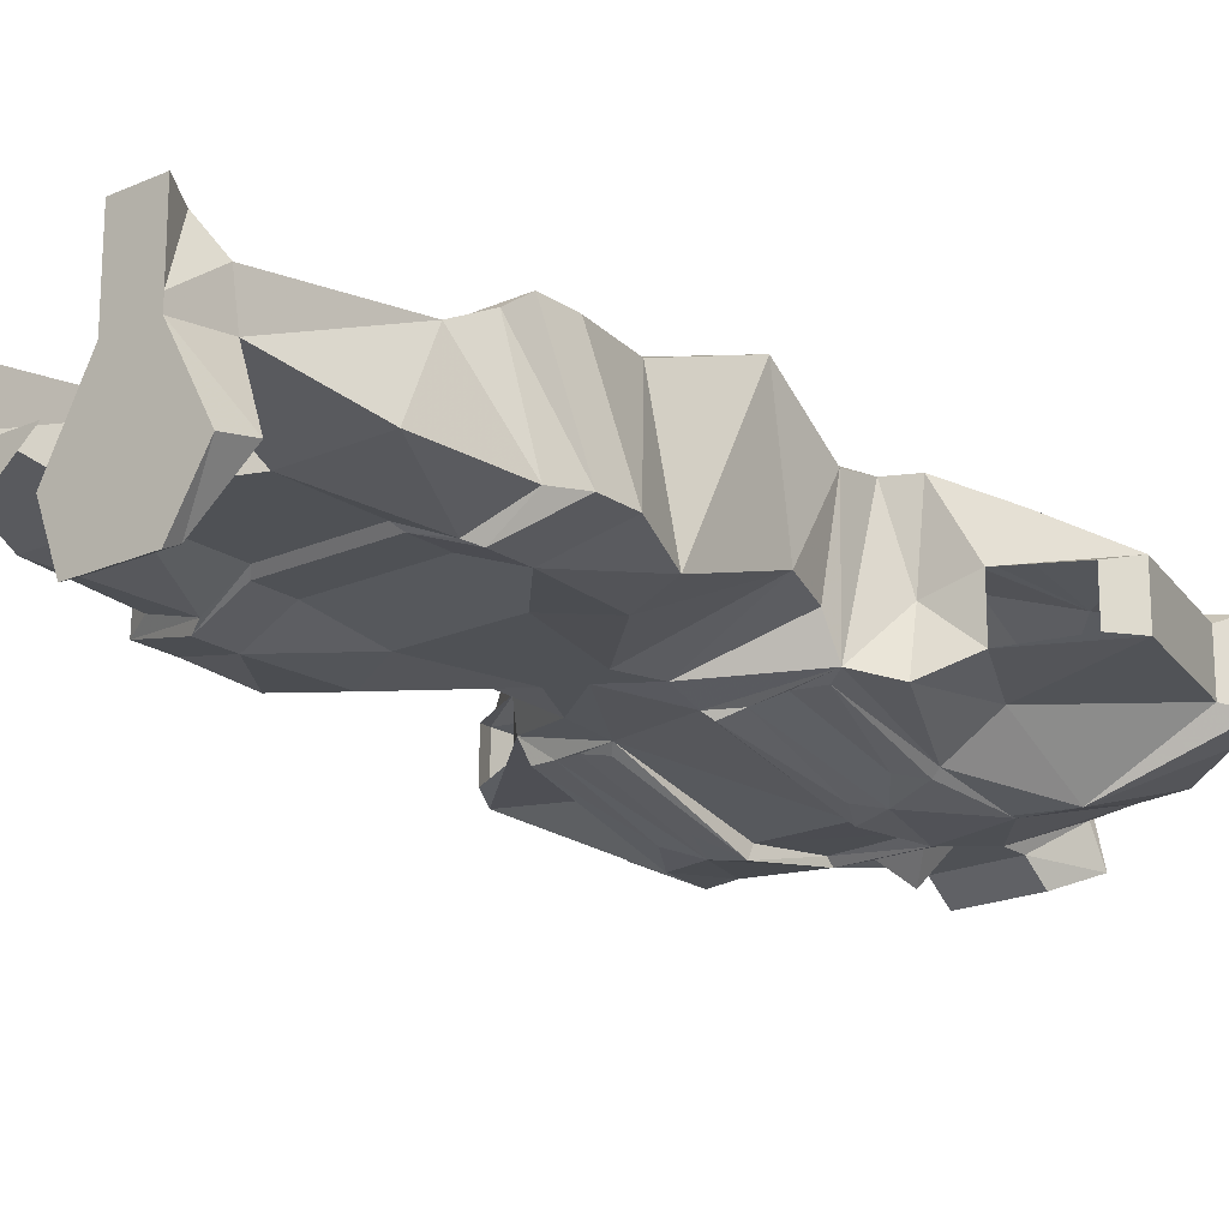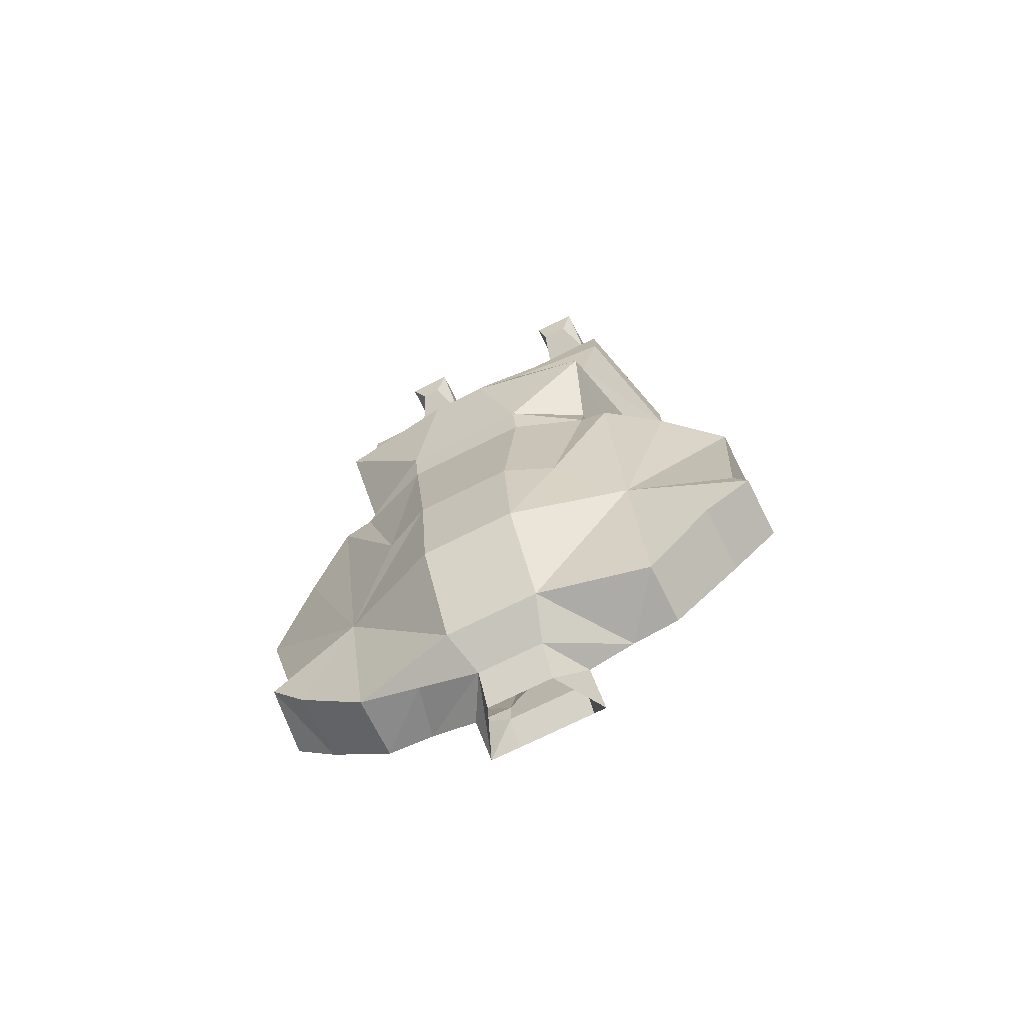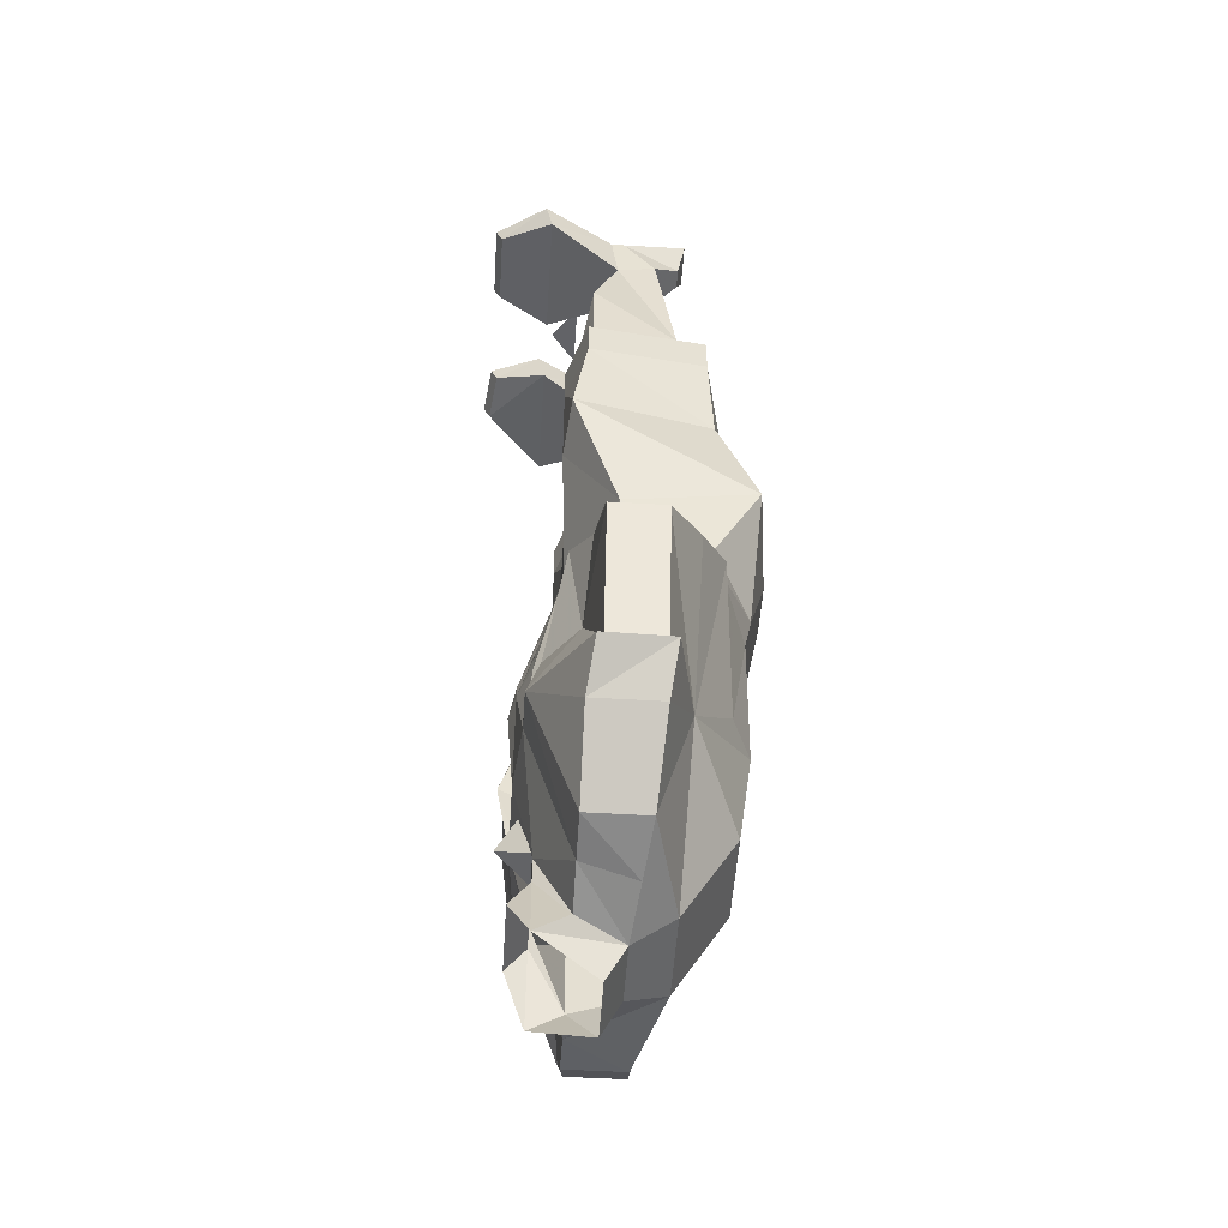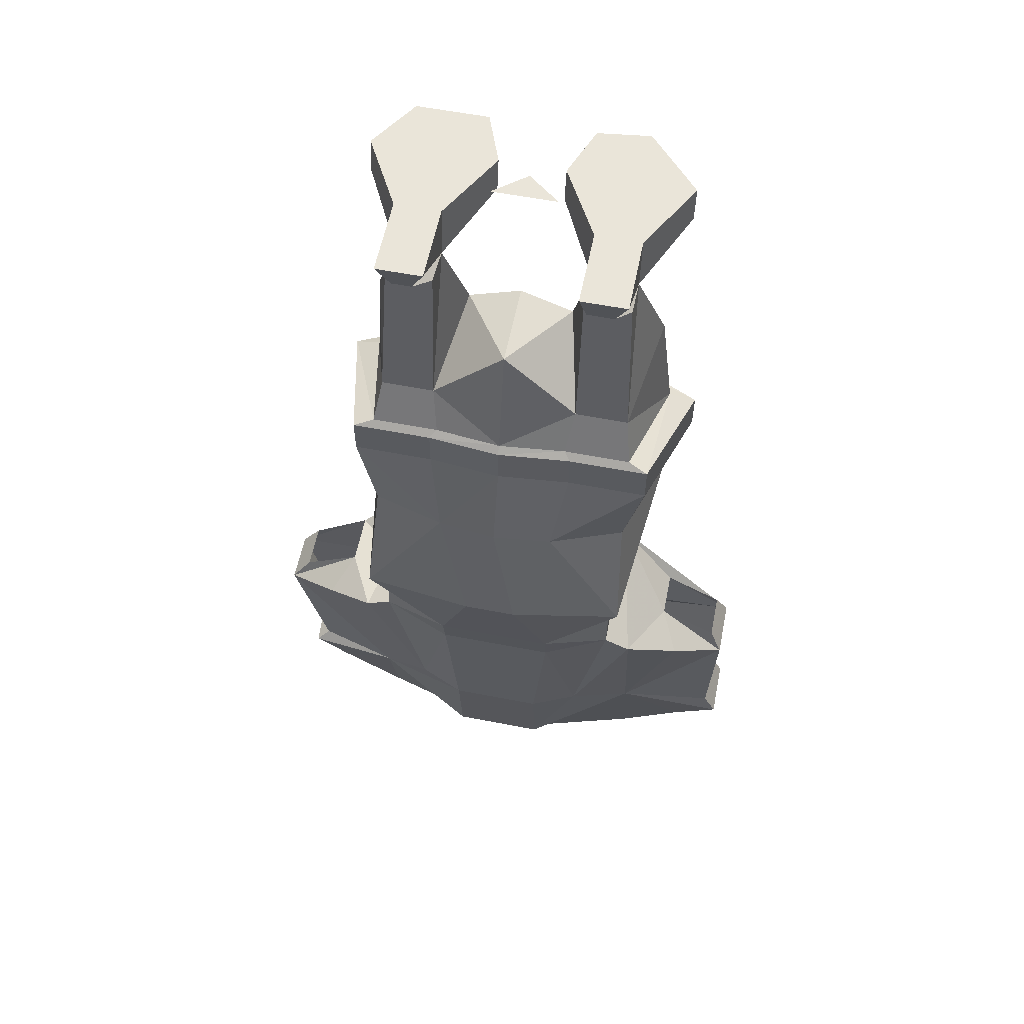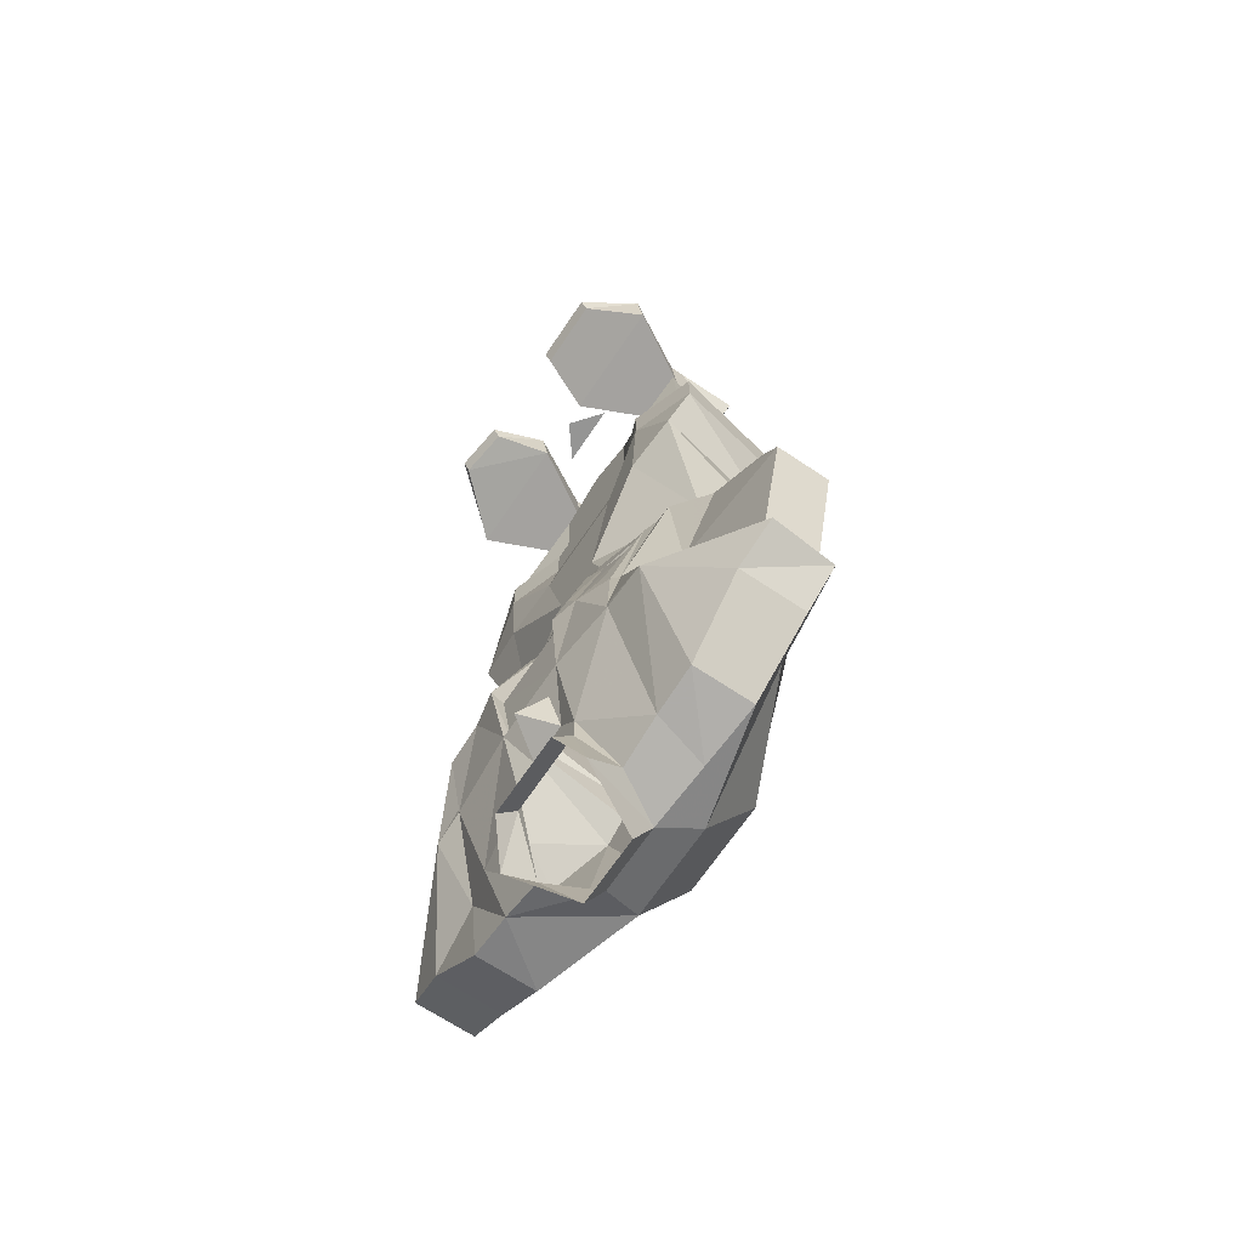
<metadata>
{"format":"obj","ext":"obj","renderer":"f3d","projection":"perspective","resolution":1024,"background":"white","views":[{"elev":-20.1,"azim":-140.9,"up":"+Z"},{"elev":-71.5,"azim":26.7,"up":"+Y"},{"elev":-51.0,"azim":-93.7,"up":"+Y"},{"elev":58.1,"azim":11.4,"up":"+Y"},{"elev":-67.4,"azim":-123.9,"up":"+Y"}]}
</metadata>
<code>
v 0 0 -0.1875
v -0.03906 0 -0.1562
v 0.03906 0 -0.1562
v 0.0625 -0.1719 -0.1406
v 0.1172 -0.2891 -0.1641
v 0.0625 -0.2812 -0.1406
v 0 -0.1484 -0.1406
v 0 -0.1484 -0.03906
v 0.08594 -0.2344 -0.03906
v 0.08594 -0.0625 -0.1094
v 0.1719 -0.1719 -0.1406
v 0.1875 -0.3047 -0.1406
v 0.2188 -0.3203 -0.1484
v 0.1328 -0.2969 -0.1719
v 0.07031 -0.2891 -0.1484
v -0.0625 -0.2812 -0.1406
v -0.0625 -0.1719 -0.1406
v -0.08594 -0.2344 -0.03906
v 0 -0.2812 -0.007812
v 0.07812 -0.2812 -0.01562
v 0.1562 -0.2812 -0.01562
v 0.1484 -0.2344 -0.03906
v 0.1406 -0.05469 -0.0625
v 0.08594 -0.05469 -0.0625
v 0.08594 0 -0.1016
v 0.08594 0 -0.1172
v 0.03906 -0.03906 -0.1953
v 0.1875 -0.03906 -0.1953
v 0.1406 -0.0625 -0.1094
v 0.1797 -0.2891 -0.007812
v 0.1797 -0.3359 -0.007812
v 0.2188 -0.3672 -0.1484
v 0.1328 -0.3438 -0.1719
v 0.07031 -0.3359 -0.1484
v -0.07031 -0.2891 -0.1484
v -0.1172 -0.2891 -0.1641
v -0.1719 -0.1719 -0.1406
v -0.08594 -0.0625 -0.1094
v -0.08594 -0.05469 -0.0625
v -0.1406 -0.05469 -0.0625
v -0.1484 -0.2344 -0.03906
v -0.1562 -0.2812 -0.01562
v -0.07812 -0.2812 -0.01562
v -0.08594 -0.2891 -0.007812
v 0 -0.2891 0
v 0.08594 -0.2891 -0.007812
v 0.08594 -0.3359 -0.007812
v 0.07031 -0.4297 0.02344
v 0.1562 -0.4297 -0.007812
v 0.1953 -0.4297 -0.1641
v 0.125 -0.4531 -0.1719
v 0.0625 -0.4219 -0.1641
v -0.07031 -0.3359 -0.1484
v -0.1328 -0.2969 -0.1719
v -0.1797 -0.2969 -0.1406
v -0.1406 -0.0625 -0.1094
v -0.1875 -0.03906 -0.1953
v -0.03906 -0.03906 -0.1953
v -0.08594 0 -0.1172
v -0.08594 0 -0.1016
v -0.08594 0 -0.02344
v -0.1016 -0.03125 -0.03125
v -0.125 -0.03125 -0.03125
v -0.1406 0 -0.1016
v 0.125 -0.03125 -0.03125
v 0.09375 -0.03125 -0.03125
v 0.08594 0 -0.02344
v 0.1406 0 -0.1016
v 0.1406 0 -0.1172
v 0.1875 0 -0.2031
v 0.03906 0 -0.2031
v 0.0625 -0.01562 -0.2578
v 0.125 -0.01562 -0.2656
v 0.1406 0 -0.02344
v 0.125 0 -0.2734
v 0.0625 0 -0.2656
v -0.1484 0 -0.2656
v -0.1875 0 -0.2031
v -0.03906 0 -0.2031
v -0.0625 0 -0.2656
v -0.1484 -0.01562 -0.2578
v -0.1406 0 -0.1172
v -0.0625 -0.01562 -0.2578
v -0.2109 -0.3125 -0.1484
v -0.1797 -0.2891 -0.007812
v -0.1797 -0.3359 -0.007812
v -0.08594 -0.3359 -0.007812
v 0 -0.3359 0
v 0 -0.4297 0.03125
v 0.03125 -0.5625 0.0625
v 0.1641 -0.5625 0.03906
v 0.1641 -0.5859 -0.1094
v 0.03125 -0.5469 -0.1641
v -0.0625 -0.4219 -0.1641
v -0.1328 -0.3438 -0.1719
v -0.1406 0 -0.02344
v -0.1797 -0.9297 -0.2031
v -0.2578 -1.023 -0.1484
v -0.3047 -0.9844 -0.1406
v -0.2812 -0.9609 -0.1328
v -0.1797 -0.8281 -0.1484
v -0.125 -0.8203 -0.1875
v -0.125 -0.9141 -0.2031
v -0.125 -0.9219 -0.2031
v -0.125 -1.102 -0.1484
v -0.1797 -1.094 -0.1484
v -0.1797 -1.094 -0.07812
v -0.2578 -1.023 -0.07031
v -0.2969 -0.9766 -0.0625
v -0.2812 -0.9609 -0.07031
v -0.3203 -0.8047 -0.07031
v -0.3203 -0.8047 -0.1328
v -0.2266 -0.7344 -0.1406
v -0.1797 -0.7031 -0.1641
v -0.1484 -0.6641 -0.1562
v -0.1328 -0.6719 -0.1641
v -0.1172 -0.8203 -0.1953
v -0.07812 -0.8203 -0.2109
v -0.04688 -0.9219 -0.2109
v -0.04688 -1.023 -0.1875
v -0.07031 -1.117 -0.1484
v -0.03906 -1.125 -0.09375
v -0.1094 -1.109 -0.08594
v -0.05469 -1.102 -0.04688
v -0.1797 -0.9531 -0.03906
v -0.25 -0.7578 -0.03125
v -0.2266 -0.7344 -0.07812
v -0.2969 -0.7734 -0.07812
v -0.2969 -0.7734 -0.1328
v 0.05469 -0.6562 -0.1719
v 0.05469 -0.8281 -0.2109
v -0.03906 -0.8281 -0.2109
v -0.03906 -0.6406 -0.1719
v 0 -0.5625 -0.1641
v 0.0625 -0.6094 -0.1641
v 0.1484 -0.6562 -0.1484
v 0.1172 -0.6641 -0.1719
v 0.09375 -0.6641 -0.1719
v 0.0625 -0.6641 -0.1797
v 0.05469 -0.8203 -0.2266
v 0.04688 -0.9141 -0.2031
v -0.04688 -0.9062 -0.2031
v -0.04688 -0.8203 -0.2188
v -0.04688 -0.6484 -0.1797
v -0.07031 -0.6562 -0.1719
v -0.04688 -0.5938 -0.1641
v -0.03125 -0.5469 -0.1641
v 0.1406 -0.6406 -0.1172
v 0.1484 -0.6562 -0.007812
v 0.1484 -0.7031 0
v 0.1797 -0.7188 0
v 0.2188 -0.7344 -0.07812
v 0.2188 -0.7344 -0.1328
v 0.3047 -0.8047 -0.1406
v 0.1797 -0.8281 -0.1484
v 0.1406 -0.8281 -0.2188
v 0.1406 -0.6641 -0.1719
v 0.1172 -0.7891 -0.2109
v 0.09375 -0.8203 -0.2188
v 0.07812 -0.7812 -0.2109
v 0.04688 -0.9219 -0.2109
v -0.02344 -0.9453 -0.2031
v -0.02344 -0.9922 -0.1875
v 0.02344 -0.9922 -0.1875
v 0.04688 -1.023 -0.1875
v 0.04688 -1.055 -0.1875
v -0.04688 -1.055 -0.1875
v -0.07031 -1.141 -0.1875
v -0.03906 -1.172 -0.1172
v 0.03906 -1.125 -0.09375
v 0.05469 -1.102 -0.04688
v 0.07031 -1.117 -0.1484
v 0.1328 -1.023 -0.1719
v 0.125 -1.102 -0.1484
v 0.03906 -1.172 -0.1172
v 0.07031 -1.141 -0.1875
v 0.04688 -1.086 -0.2109
v -0.04688 -1.086 -0.2109
v -0.1094 -0.875 0.007812
v -0.07031 -0.7109 0.03125
v -0.1562 -0.7031 0
v -0.1875 -0.7188 0
v -0.05469 -0.875 0.03125
v 0.07031 -0.7109 0.03125
v -0.07031 -0.6719 0.03906
v -0.1562 -0.6562 -0.007812
v -0.1719 -0.7266 -0.09375
v 0.1094 -0.875 0.007812
v 0.1797 -0.9297 -0.03906
v 0.2422 -0.7578 -0.03125
v 0.3047 -0.8047 -0.07031
v 0.2891 -0.7734 -0.07812
v 0.2891 -0.7734 -0.1328
v -0.05469 -0.9922 0.01562
v 0.05469 -0.9922 0.01562
v 0.05469 -0.875 0.03125
v 0.1797 -1.094 -0.07812
v 0.2578 -1.023 -0.07031
v 0.3125 -0.9922 -0.07031
v 0.2969 -0.9609 -0.07031
v 0.07031 -0.6719 0.03906
v -0.03125 -0.5625 0.0625
v -0.1641 -0.5625 0.04688
v -0.1641 -0.5859 -0.1094
v -0.1484 -0.6406 -0.1172
v -0.125 -0.4531 -0.1719
v 0.1797 -0.9297 -0.2031
v 0.2969 -0.9609 -0.1406
v 0.3125 -0.9922 -0.1406
v 0.2578 -1.023 -0.1484
v 0.1797 -1.008 -0.1562
v 0.1406 -0.9219 -0.2031
v 0.1406 -0.9141 -0.2031
v 0.1797 -1.094 -0.1484
v 0.02344 -0.9453 -0.2031
v 0 -0.9688 -0.2266
v -0.1875 -0.4297 -0.1641
v -0.2109 -0.3594 -0.1484
v -0.1562 -0.4297 0
v -0.07031 -0.4297 0.02344
v -0.1016 -0.6641 -0.1641
v -0.0625 -0.7891 -0.2109
v -0.1016 -0.7891 -0.1953
f 1 2 3
f 5 12 13
f 5 13 14
f 5 14 6
f 6 14 15
f 6 15 16
f 12 21 30
f 12 30 13
f 15 35 16
f 16 35 36
f 19 43 44
f 19 44 45
f 19 45 20
f 20 45 46
f 20 46 21
f 21 46 30
f 31 47 48
f 31 48 49
f 31 49 32
f 32 49 50
f 32 50 33
f 33 50 51
f 33 51 52
f 33 52 34
f 34 52 53
f 35 54 36
f 36 54 55
f 42 55 84
f 42 84 85
f 42 85 43
f 43 85 44
f 47 88 48
f 48 88 89
f 48 89 90
f 48 90 91
f 48 91 49
f 49 91 50
f 50 91 92
f 50 92 51
f 51 92 93
f 51 93 52
f 52 93 94
f 52 94 53
f 53 94 95
f 54 84 55
f 97 100 101
f 97 101 102
f 97 102 103
f 100 110 111
f 100 111 112
f 100 112 101
f 101 112 113
f 101 113 114
f 101 114 102
f 102 114 115
f 110 125 111
f 111 125 126
f 130 131 132
f 130 132 133
f 130 133 134
f 130 134 135
f 130 135 136
f 131 141 142
f 131 142 132
f 133 115 146
f 133 146 134
f 134 146 147
f 134 147 93
f 134 93 135
f 135 93 92
f 135 92 148
f 135 148 136
f 136 148 149
f 136 149 150
f 136 154 155
f 136 155 156
f 179 180 181
f 179 181 182
f 179 182 125
f 179 183 180
f 180 183 184
f 180 184 185
f 180 185 181
f 181 185 186
f 181 186 115
f 182 126 125
f 150 184 188
f 150 188 151
f 151 188 189
f 151 189 190
f 183 196 184
f 184 196 188
f 189 200 191
f 189 191 190
f 185 201 90
f 185 90 202
f 185 202 203
f 185 203 186
f 186 203 204
f 186 204 205
f 186 205 115
f 115 205 146
f 146 205 204
f 146 204 147
f 147 204 206
f 147 206 94
f 147 94 93
f 150 149 201
f 150 201 184
f 184 201 185
f 207 155 154
f 207 154 208
f 207 213 156
f 207 156 155
f 208 191 200
f 191 208 154
f 201 149 91
f 201 91 90
f 92 91 149
f 92 149 148
f 94 206 95
f 95 206 217
f 95 217 218
f 86 218 219
f 86 219 220
f 86 220 87
f 87 220 88
f 88 220 89
f 89 220 202
f 89 202 90
f 206 204 217
f 217 204 203
f 217 203 219
f 217 219 218
f 220 203 202
f 203 220 219
f 4 5 6
f 4 6 7
f 4 7 8
f 4 8 9
f 4 11 5
f 5 11 12
f 6 16 7
f 7 16 17
f 7 17 8
f 8 17 18
f 8 18 19
f 8 19 9
f 9 19 20
f 9 20 21
f 9 21 22
f 11 22 12
f 12 22 21
f 16 36 17
f 17 36 37
f 18 41 42
f 18 42 43
f 18 43 19
f 36 55 37
f 37 55 41
f 42 41 55
f 98 106 107
f 98 107 108
f 98 108 109
f 98 109 99
f 105 123 106
f 106 123 107
f 107 123 124
f 107 124 125
f 107 125 108
f 108 125 109
f 189 171 197
f 189 197 198
f 189 198 199
f 207 209 210
f 207 210 211
f 209 199 210
f 210 199 198
f 210 198 197
f 210 197 214
f 210 214 211
f 211 214 174
f 171 174 197
f 197 174 214
f 4 9 10
f 4 10 11
f 10 29 11
f 11 29 22
f 17 37 38
f 17 38 18
f 37 41 56
f 37 56 38
f 120 165 166
f 120 166 167
f 166 176 177
f 166 177 167
f 167 177 178
f 167 178 168
f 9 22 23
f 9 23 24
f 9 24 10
f 10 24 25
f 10 25 26
f 10 26 27
f 18 38 39
f 18 39 40
f 18 40 41
f 38 58 59
f 38 59 60
f 38 60 61
f 38 61 62
f 38 62 39
f 40 63 64
f 40 64 56
f 40 56 41
f 29 23 22
f 23 29 65
f 24 66 25
f 25 66 67
f 25 67 68
f 25 68 26
f 26 68 69
f 26 69 70
f 26 70 71
f 26 71 27
f 27 71 72
f 28 73 70
f 28 70 69
f 28 69 29
f 29 69 68
f 29 68 74
f 29 74 65
f 65 74 66
f 66 74 67
f 67 74 68
f 71 70 75
f 71 75 76
f 71 76 72
f 73 75 70
f 77 78 79
f 77 79 80
f 77 81 78
f 78 81 57
f 78 57 82
f 78 82 59
f 78 59 79
f 79 59 58
f 79 58 83
f 79 83 80
f 64 60 59
f 64 59 82
f 64 82 56
f 56 82 57
f 61 60 64
f 61 64 96
f 61 96 62
f 62 96 63
f 63 96 64
f 120 167 121
f 121 167 168
f 121 168 122
f 122 168 169
f 172 166 165
f 172 170 175
f 172 175 176
f 172 176 166
f 10 27 28
f 10 28 29
f 38 56 57
f 38 57 58
f 39 62 63
f 39 63 40
f 23 65 24
f 24 65 66
f 27 72 73
f 27 73 28
f 72 76 73
f 73 76 75
f 77 80 81
f 80 83 81
f 81 83 58
f 81 58 57
f 122 169 170
f 169 175 170
f 13 30 31
f 13 31 32
f 13 32 14
f 14 32 33
f 14 33 15
f 15 33 34
f 15 34 35
f 30 46 47
f 30 47 31
f 34 53 35
f 35 53 54
f 44 85 86
f 44 86 87
f 44 87 45
f 45 87 88
f 45 88 46
f 46 88 47
f 53 95 54
f 54 95 84
f 104 117 118
f 104 118 119
f 104 119 120
f 104 120 105
f 105 120 121
f 105 121 122
f 105 122 123
f 137 158 159
f 138 159 160
f 139 160 140
f 140 160 159
f 140 159 161
f 122 170 171
f 122 171 124
f 122 124 123
f 172 165 173
f 172 173 174
f 172 174 170
f 212 173 161
f 212 161 159
f 212 159 156
f 171 170 174
f 95 218 84
f 84 218 85
f 85 218 86
f 118 145 222
f 118 222 143
f 118 143 119
f 117 223 118
f 118 223 221
f 222 144 143
f 116 223 117
f 156 158 157
f 158 156 159
f 173 165 161
f 97 98 99
f 97 104 105
f 97 105 106
f 97 106 98
f 119 161 162
f 119 162 163
f 119 163 120
f 120 163 164
f 120 164 165
f 179 125 183
f 183 194 195
f 183 195 196
f 188 196 195
f 188 195 189
f 189 195 171
f 125 194 183
f 194 125 124
f 194 124 171
f 194 171 195
f 207 211 212
f 211 174 173
f 211 173 212
f 161 165 164
f 161 164 215
f 161 215 162
f 97 99 100
f 97 103 104
f 99 109 110
f 99 110 100
f 109 125 110
f 111 126 127
f 111 127 128
f 111 128 112
f 112 128 129
f 112 129 113
f 136 150 151
f 136 151 152
f 136 152 153
f 136 153 154
f 141 161 119
f 141 119 142
f 181 115 187
f 181 187 182
f 182 187 127
f 182 127 126
f 151 190 152
f 152 190 191
f 152 191 192
f 192 191 154
f 192 154 193
f 193 154 153
f 189 199 200
f 115 114 187
f 187 114 113
f 187 113 127
f 207 208 209
f 207 212 213
f 208 200 199
f 208 199 209
f 102 115 116
f 102 116 117
f 102 117 103
f 103 117 104
f 130 136 137
f 130 137 138
f 130 138 139
f 130 139 140
f 130 140 131
f 131 140 141
f 132 142 119
f 132 119 143
f 132 143 133
f 133 143 144
f 133 144 145
f 133 145 115
f 136 156 157
f 136 157 137
f 140 161 141
f 212 156 213
f 221 116 115
f 221 115 145
f 137 157 158
f 137 159 138
f 138 160 139
f 118 221 145
f 221 223 116
f 222 145 144
f 162 215 216
f 162 216 163
f 164 216 215
f 163 216 164

</code>
